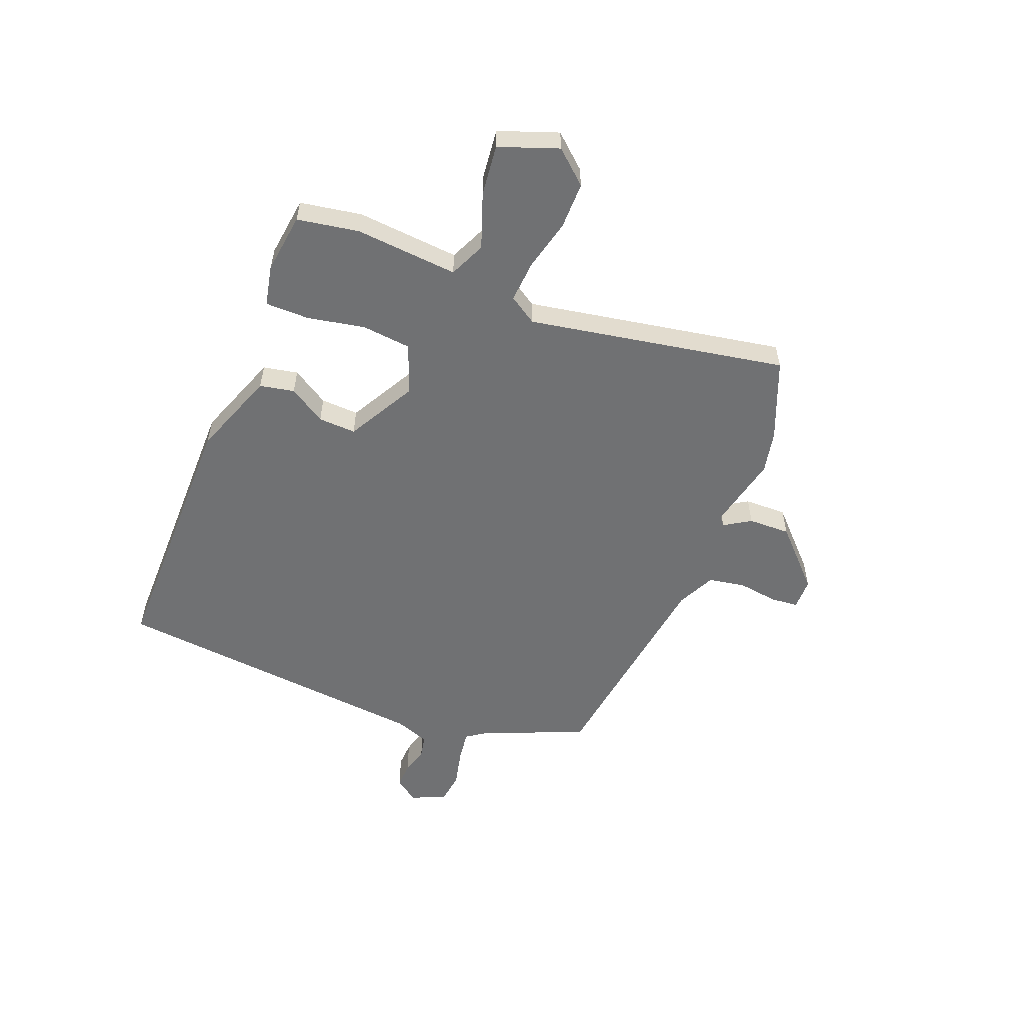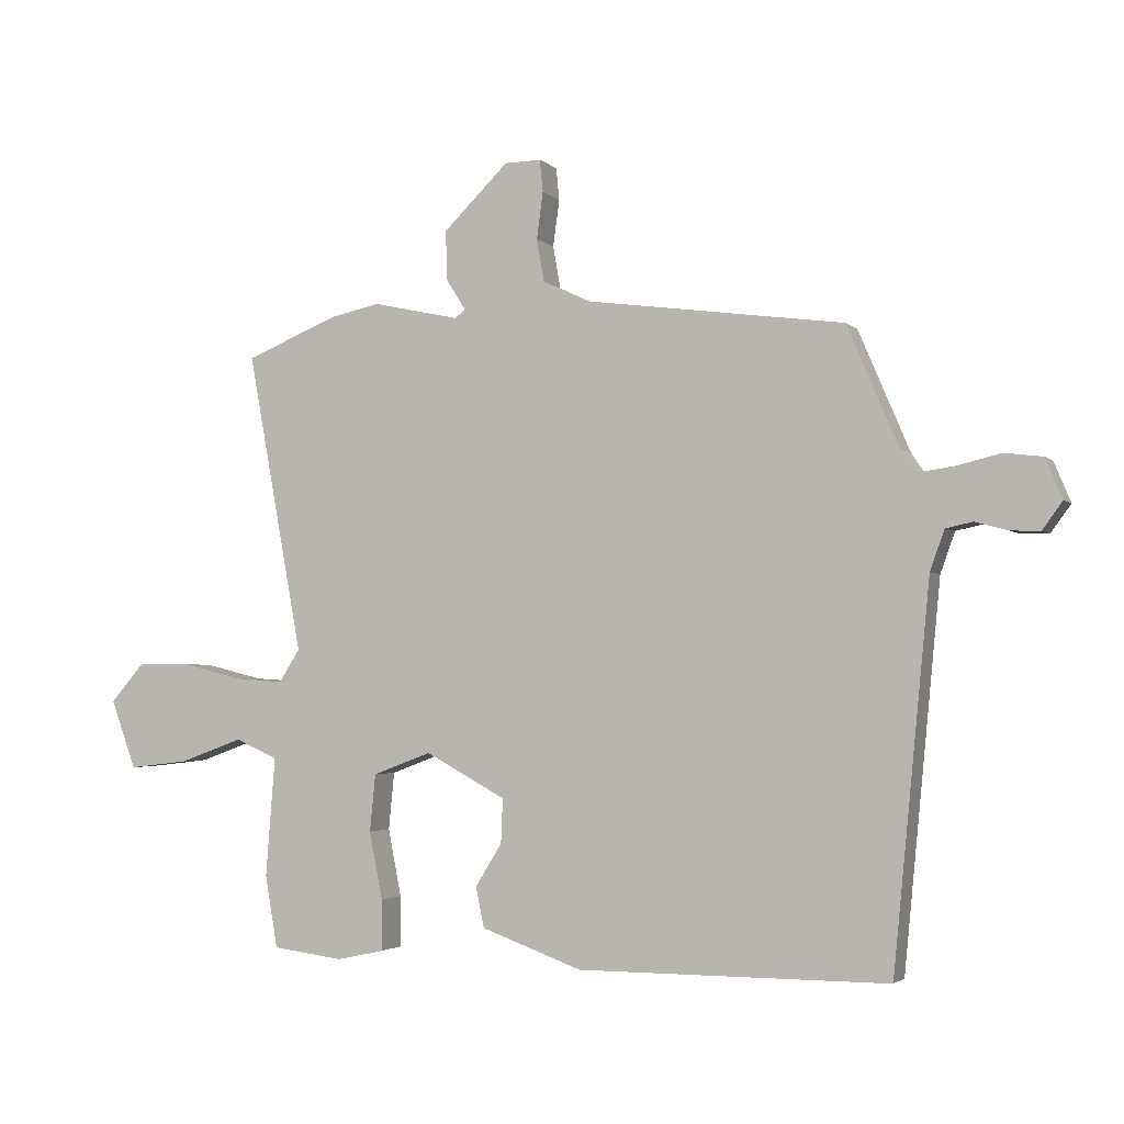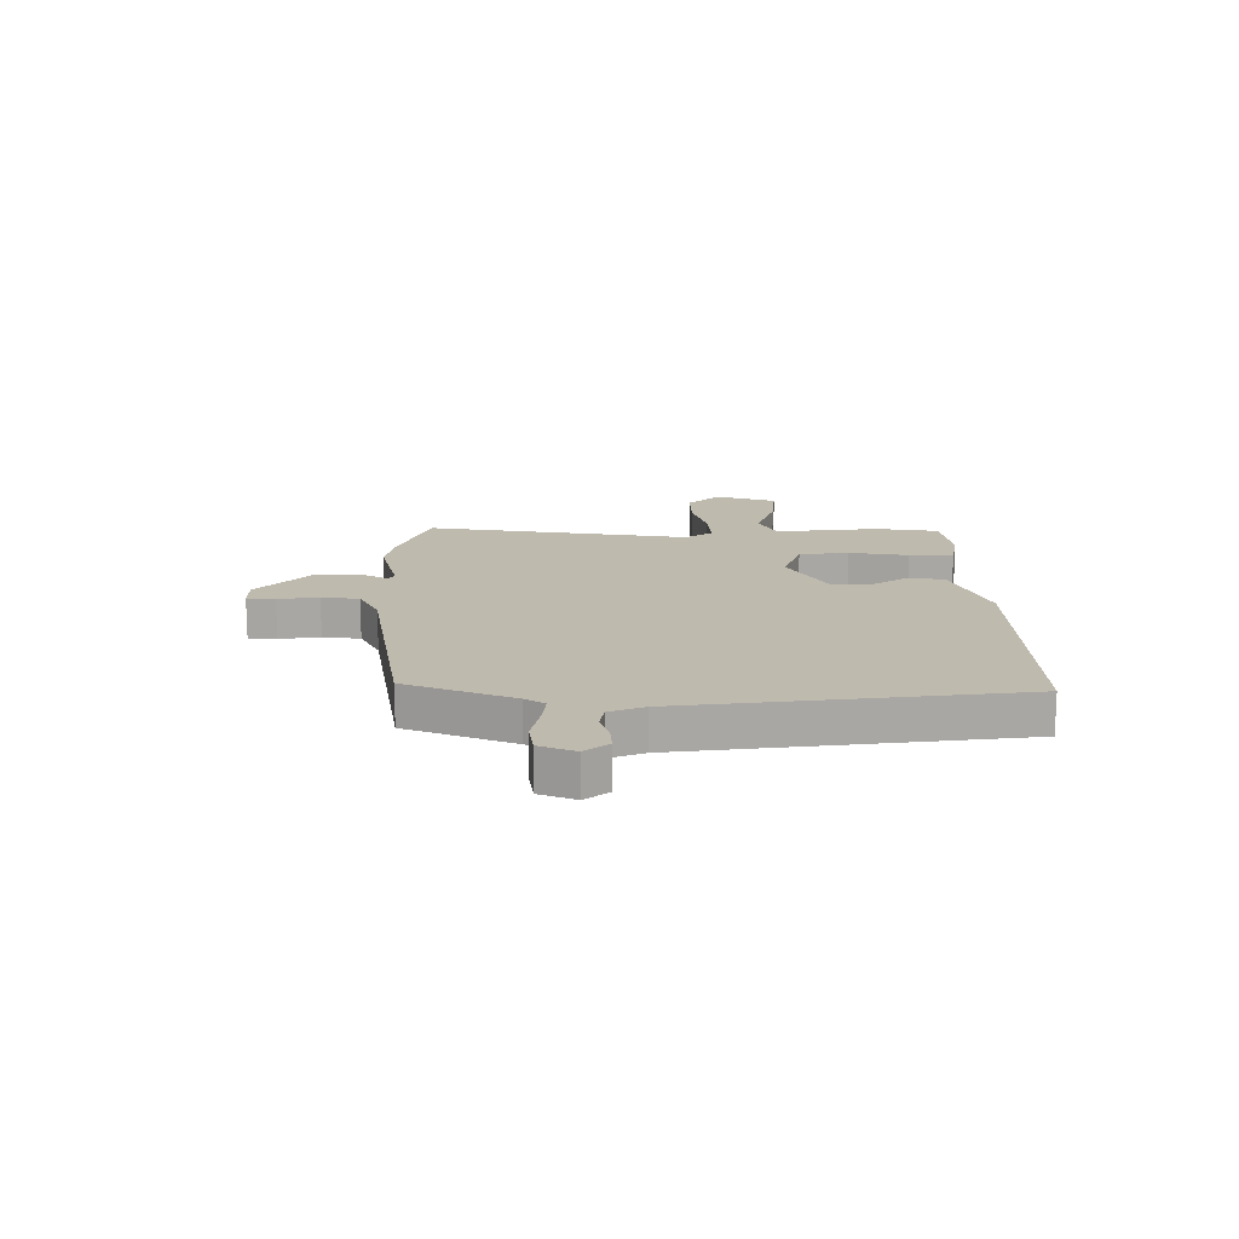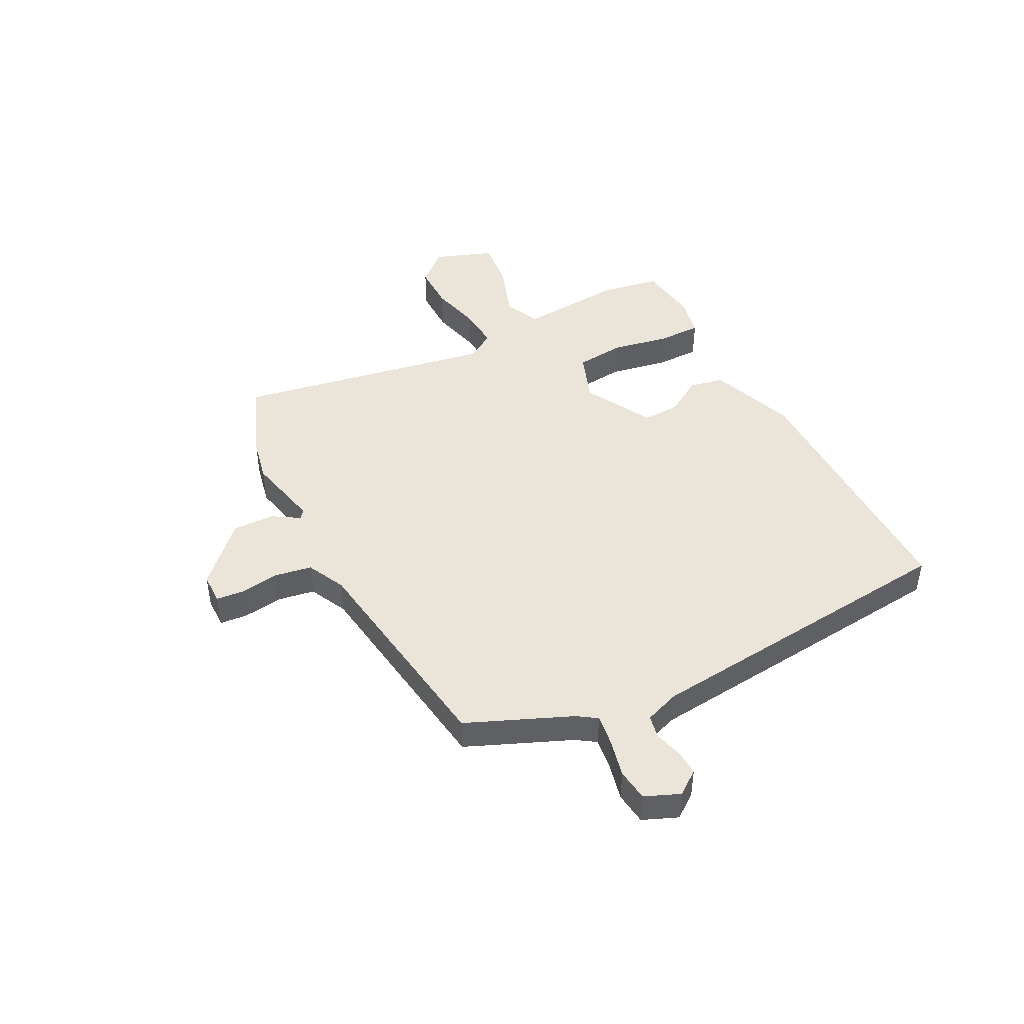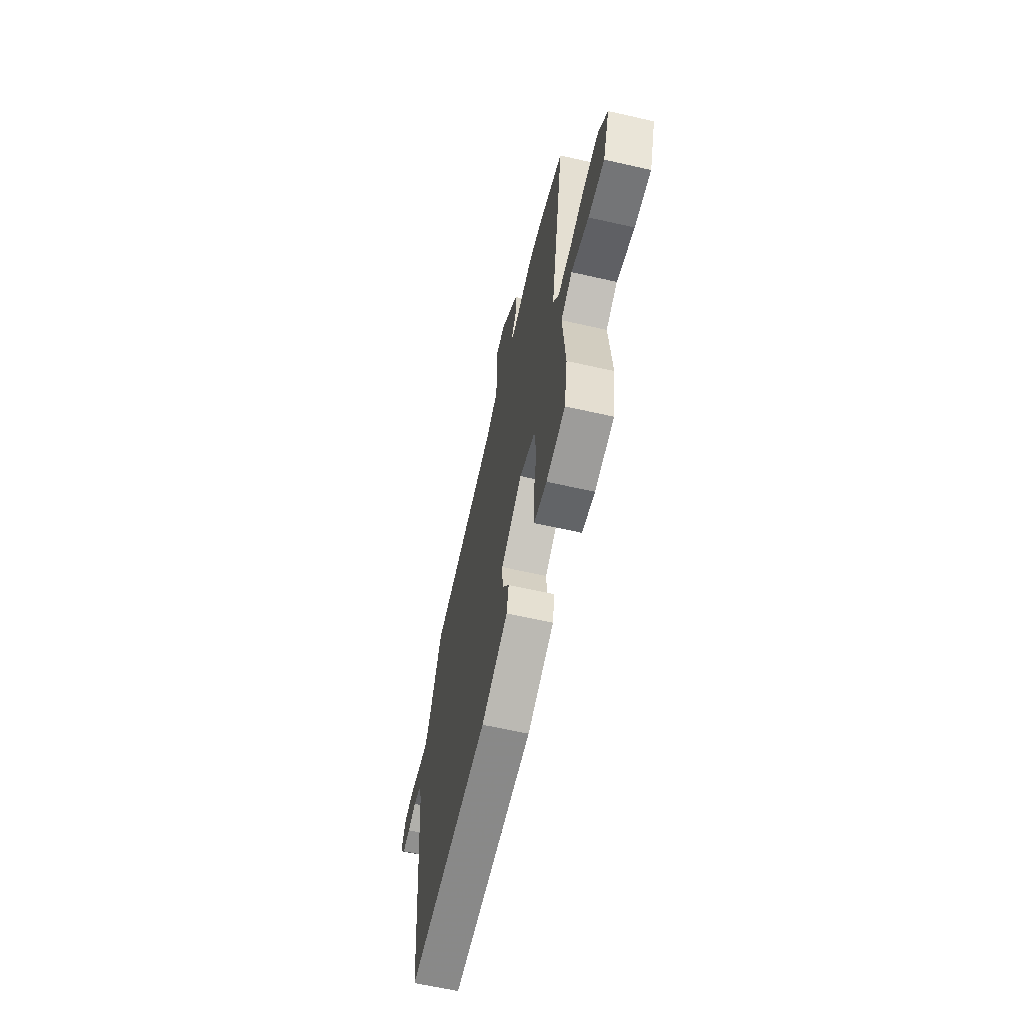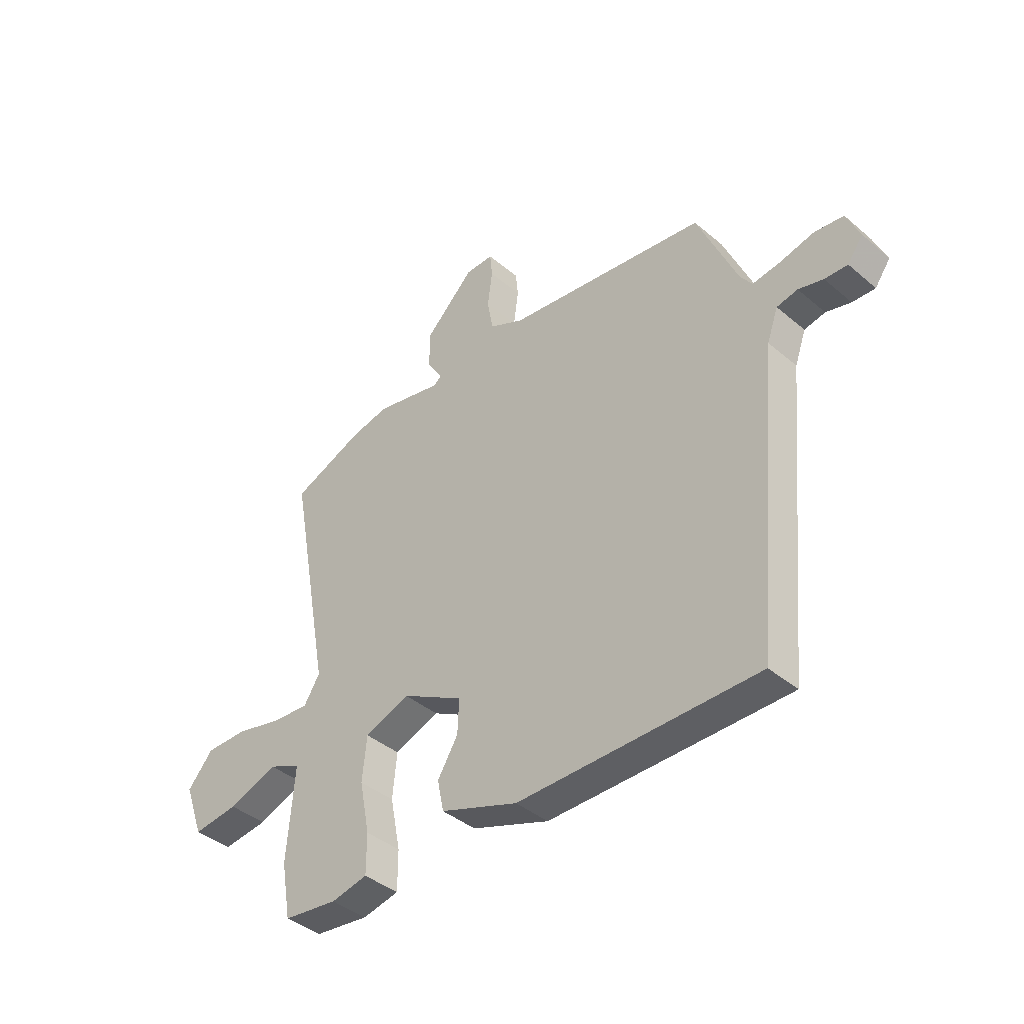
<metadata>
{"format":"obj","ext":"obj","renderer":"f3d","projection":"perspective","resolution":1024,"background":"white","views":[{"elev":-55.2,"azim":-111.8,"up":"+Y"},{"elev":-2.5,"azim":21.4,"up":"+Z"},{"elev":15.6,"azim":88.4,"up":"+Y"},{"elev":45.2,"azim":62.4,"up":"+Y"},{"elev":-63.1,"azim":-102.9,"up":"+Z"},{"elev":-40.5,"azim":44.1,"up":"+Z"}]}
</metadata>
<code>
v -0.528 0.07 -0.489
v -0.548 0.07 -0.375
v -0.533 0.07 -0.185
v -0.6 0.07 -0.155
v -0.702 0.07 -0.192
v -0.796 0.07 -0.203
v -0.836 0.07 -0.094
v -0.783 0.07 -0.033
v -0.696 0.07 -0.033
v -0.601 0.07 -0.056
v -0.524 0.07 -0.061
v -0.491 0.07 -0.009
v -0.579 0.07 0.468
v -0.432 0.07 0.528
v -0.353 0.07 0.545
v -0.215 0.07 0.515
v -0.199 0.07 0.528
v -0.23 0.07 0.577
v -0.232 0.07 0.655
v -0.129 0.07 0.756
v -0.071 0.07 0.757
v -0.066 0.07 0.706
v -0.076 0.07 0.632
v -0.064 0.07 0.564
v 0.007 0.07 0.53
v 0.42 0.07 0.475
v 0.502 0.07 0.283
v 0.526 0.07 0.248
v 0.583 0.07 0.256
v 0.654 0.07 0.273
v 0.714 0.07 0.266
v 0.741 0.07 0.202
v 0.709 0.07 0.158
v 0.662 0.07 0.16
v 0.611 0.07 0.174
v 0.568 0.07 0.165
v 0.545 0.07 0.101
v 0.487 0.07 -0.501
v -0.005 0.07 -0.502
v -0.165 0.07 -0.444
v -0.178 0.07 -0.38
v -0.136 0.07 -0.312
v -0.133 0.07 -0.242
v -0.26 0.07 -0.173
v -0.353 0.07 -0.208
v -0.362 0.07 -0.299
v -0.341 0.07 -0.406
v -0.341 0.07 -0.487
v -0.416 0.07 -0.503
v -0.528 0 -0.489
v -0.548 0 -0.375
v -0.533 0 -0.185
v -0.6 0 -0.155
v -0.702 0 -0.192
v -0.796 0 -0.203
v -0.836 0 -0.094
v -0.783 0 -0.033
v -0.696 0 -0.033
v -0.601 0 -0.056
v -0.524 0 -0.061
v -0.491 0 -0.009
v -0.579 0 0.468
v -0.432 0 0.528
v -0.353 0 0.545
v -0.215 0 0.515
v -0.199 0 0.528
v -0.23 0 0.577
v -0.232 0 0.655
v -0.129 0 0.756
v -0.071 0 0.757
v -0.066 0 0.706
v -0.076 0 0.632
v -0.064 0 0.564
v 0.007 0 0.53
v 0.42 0 0.475
v 0.502 0 0.283
v 0.526 0 0.248
v 0.583 0 0.256
v 0.654 0 0.273
v 0.714 0 0.266
v 0.741 0 0.202
v 0.709 0 0.158
v 0.662 0 0.16
v 0.611 0 0.174
v 0.568 0 0.165
v 0.545 0 0.101
v 0.487 0 -0.501
v -0.005 0 -0.502
v -0.165 0 -0.444
v -0.178 0 -0.38
v -0.136 0 -0.312
v -0.133 0 -0.242
v -0.26 0 -0.173
v -0.353 0 -0.208
v -0.362 0 -0.299
v -0.341 0 -0.406
v -0.341 0 -0.487
v -0.416 0 -0.503
f 46 47 48 49
f 45 46 49 1
f 39 40 41 42
f 37 38 39 42
f 36 37 42 43
f 32 33 34 35
f 32 35 36
f 29 30 31 32
f 28 29 32 36
f 27 28 36 43
f 25 26 27 43
f 20 21 22 23
f 20 23 24
f 17 18 19 20
f 17 20 24
f 16 17 24 25
f 12 13 14 15
f 12 15 16
f 7 8 9 10
f 7 10 11
f 4 5 6 7
f 4 7 11
f 3 4 11
f 45 1 2 3
f 44 45 3 11
f 12 16 25 43
f 12 43 44
f 11 12 44
f 98 97 96 95
f 50 98 95 94
f 91 90 89 88
f 91 88 87 86
f 92 91 86 85
f 84 83 82 81
f 85 84 81
f 81 80 79 78
f 85 81 78 77
f 92 85 77 76
f 92 76 75 74
f 72 71 70 69
f 73 72 69
f 69 68 67 66
f 73 69 66
f 74 73 66 65
f 64 63 62 61
f 65 64 61
f 59 58 57 56
f 60 59 56
f 56 55 54 53
f 60 56 53
f 60 53 52
f 52 51 50 94
f 60 52 94 93
f 92 74 65 61
f 93 92 61
f 93 61 60
f 1 50 51 2
f 2 51 52 3
f 3 52 53 4
f 4 53 54 5
f 5 54 55 6
f 6 55 56 7
f 7 56 57 8
f 8 57 58 9
f 9 58 59 10
f 10 59 60 11
f 11 60 61 12
f 12 61 62 13
f 13 62 63 14
f 14 63 64 15
f 15 64 65 16
f 16 65 66 17
f 17 66 67 18
f 18 67 68 19
f 19 68 69 20
f 20 69 70 21
f 21 70 71 22
f 22 71 72 23
f 23 72 73 24
f 24 73 74 25
f 25 74 75 26
f 26 75 76 27
f 27 76 77 28
f 28 77 78 29
f 29 78 79 30
f 30 79 80 31
f 31 80 81 32
f 32 81 82 33
f 33 82 83 34
f 34 83 84 35
f 35 84 85 36
f 36 85 86 37
f 37 86 87 38
f 38 87 88 39
f 39 88 89 40
f 40 89 90 41
f 41 90 91 42
f 42 91 92 43
f 43 92 93 44
f 44 93 94 45
f 45 94 95 46
f 46 95 96 47
f 47 96 97 48
f 48 97 98 49
f 49 98 50 1

</code>
